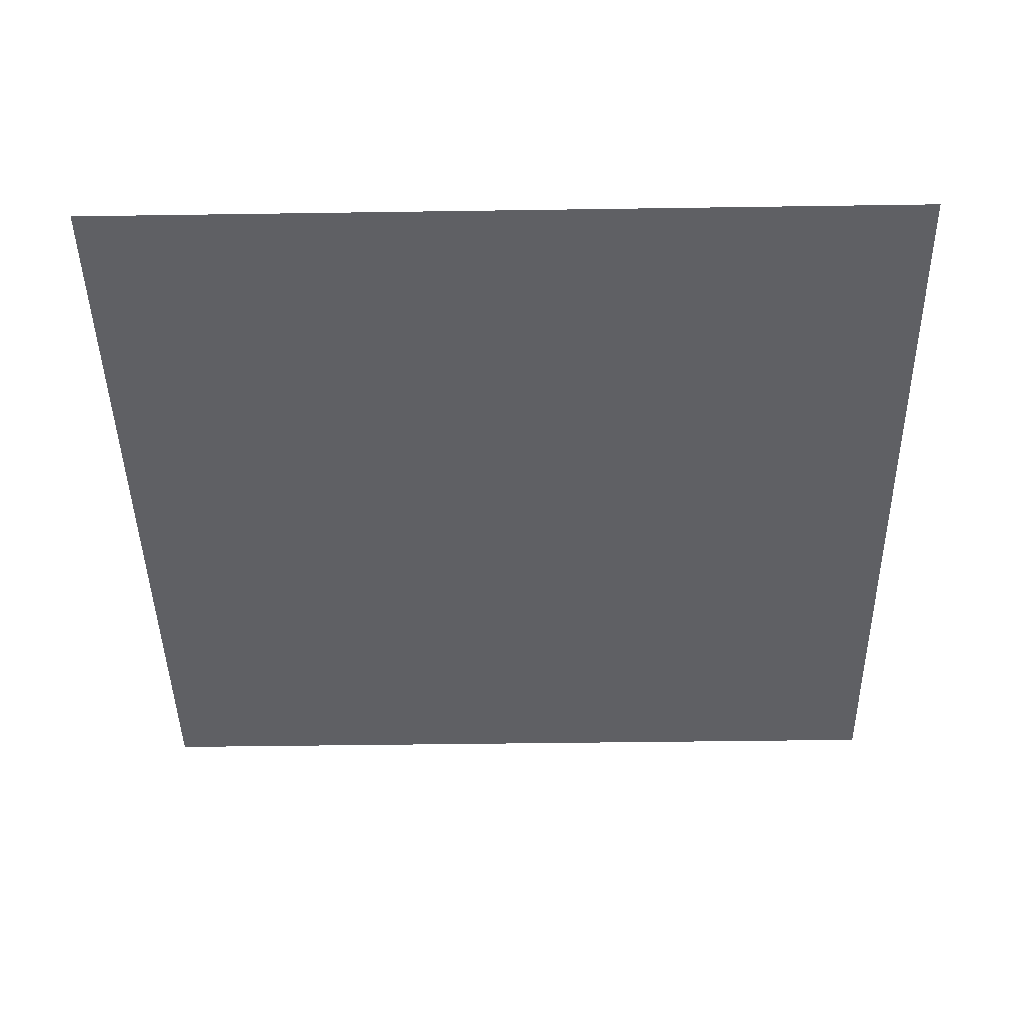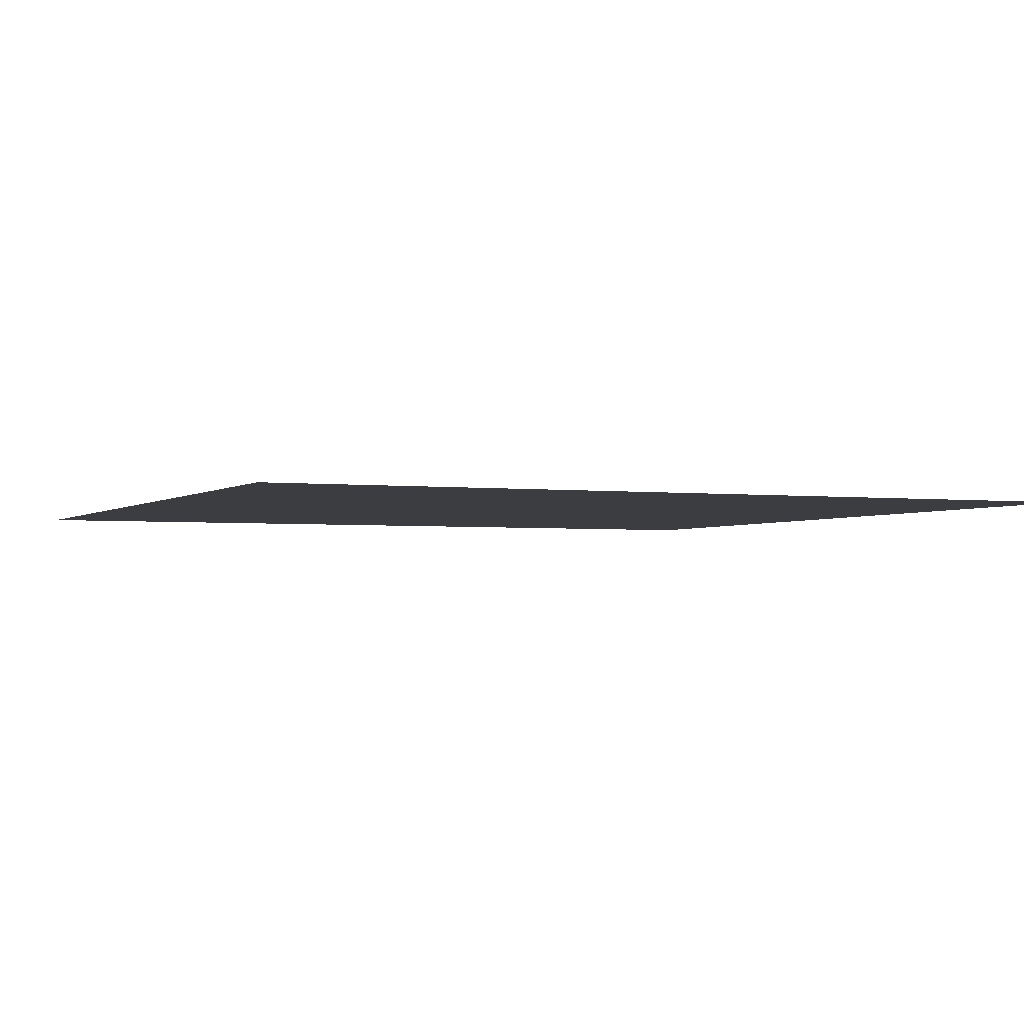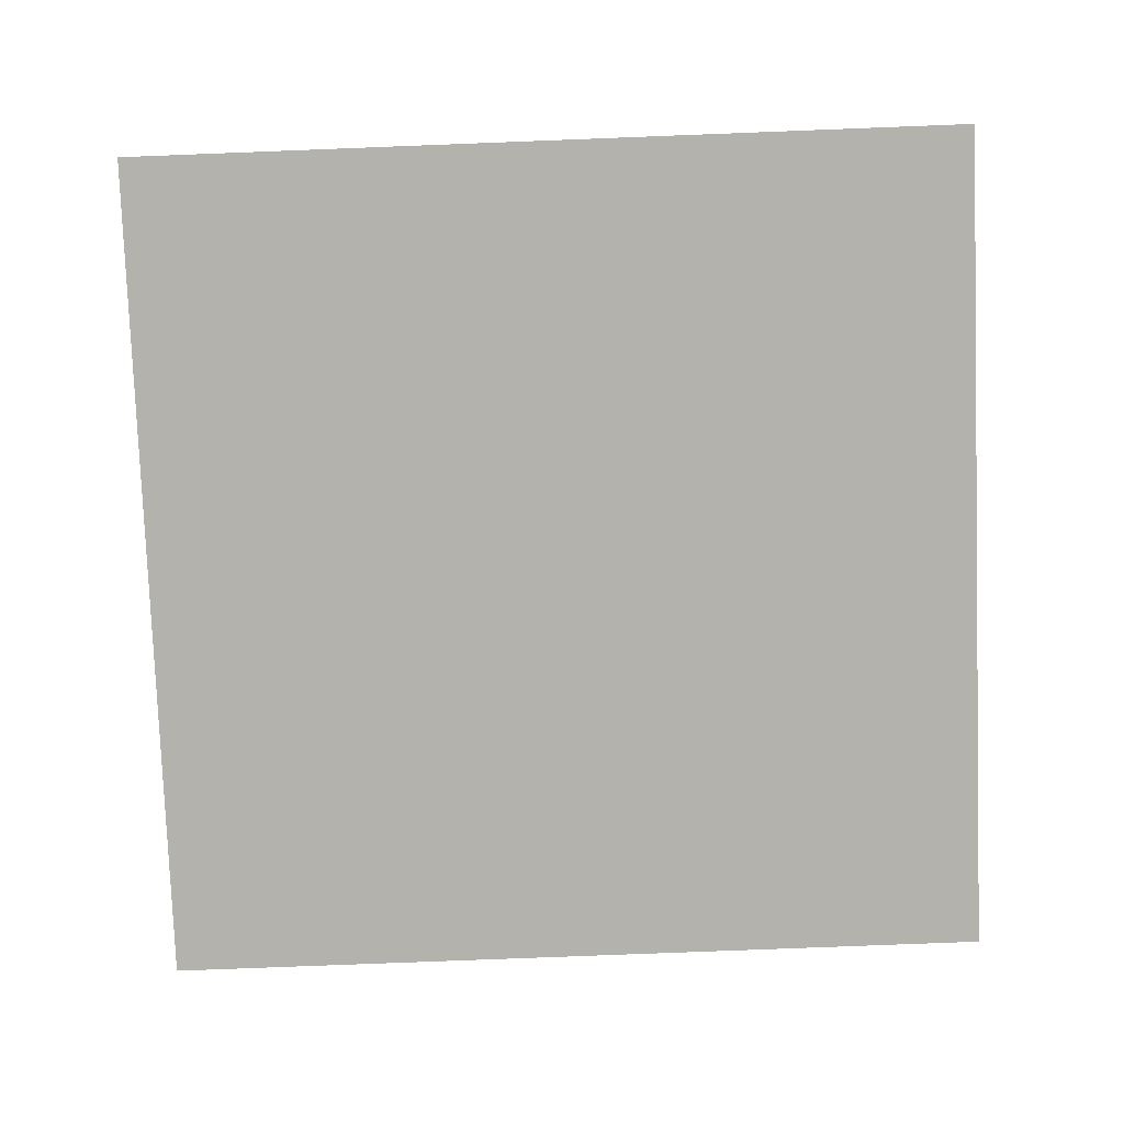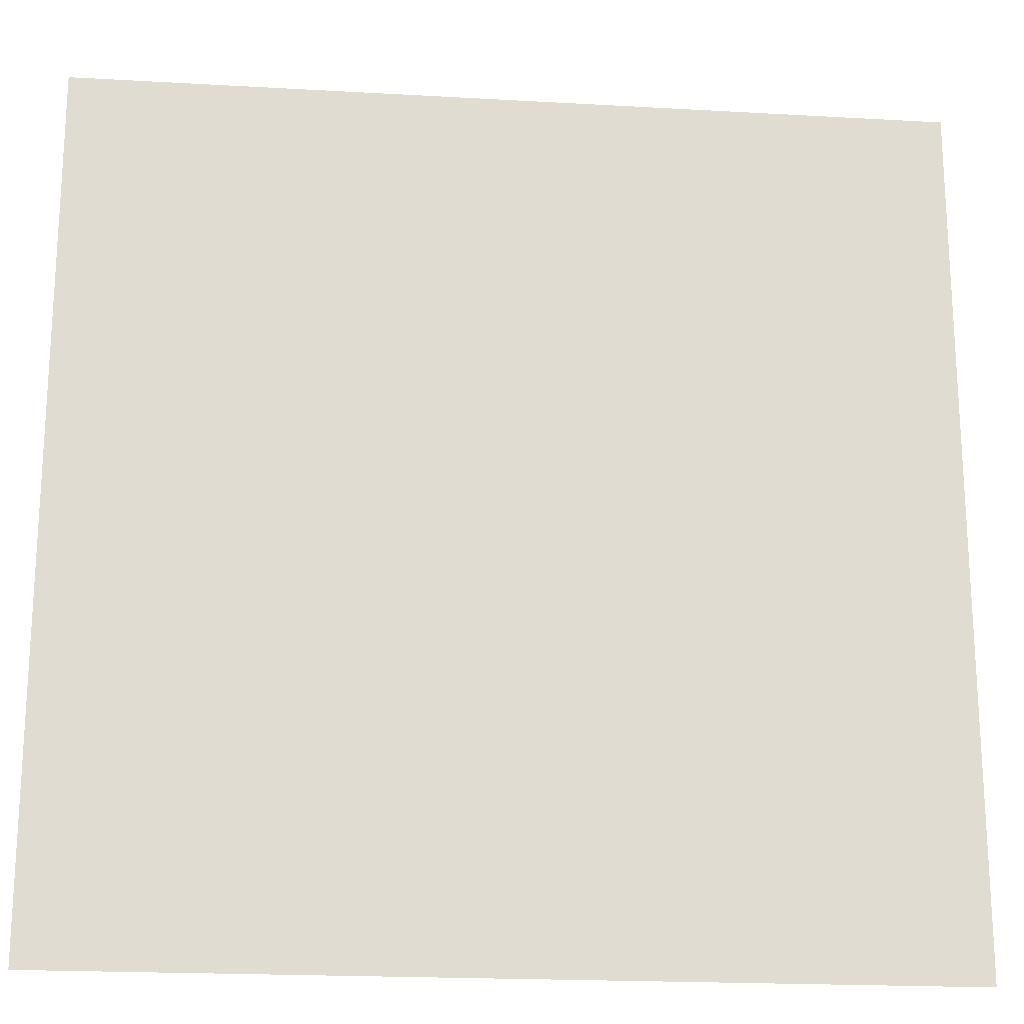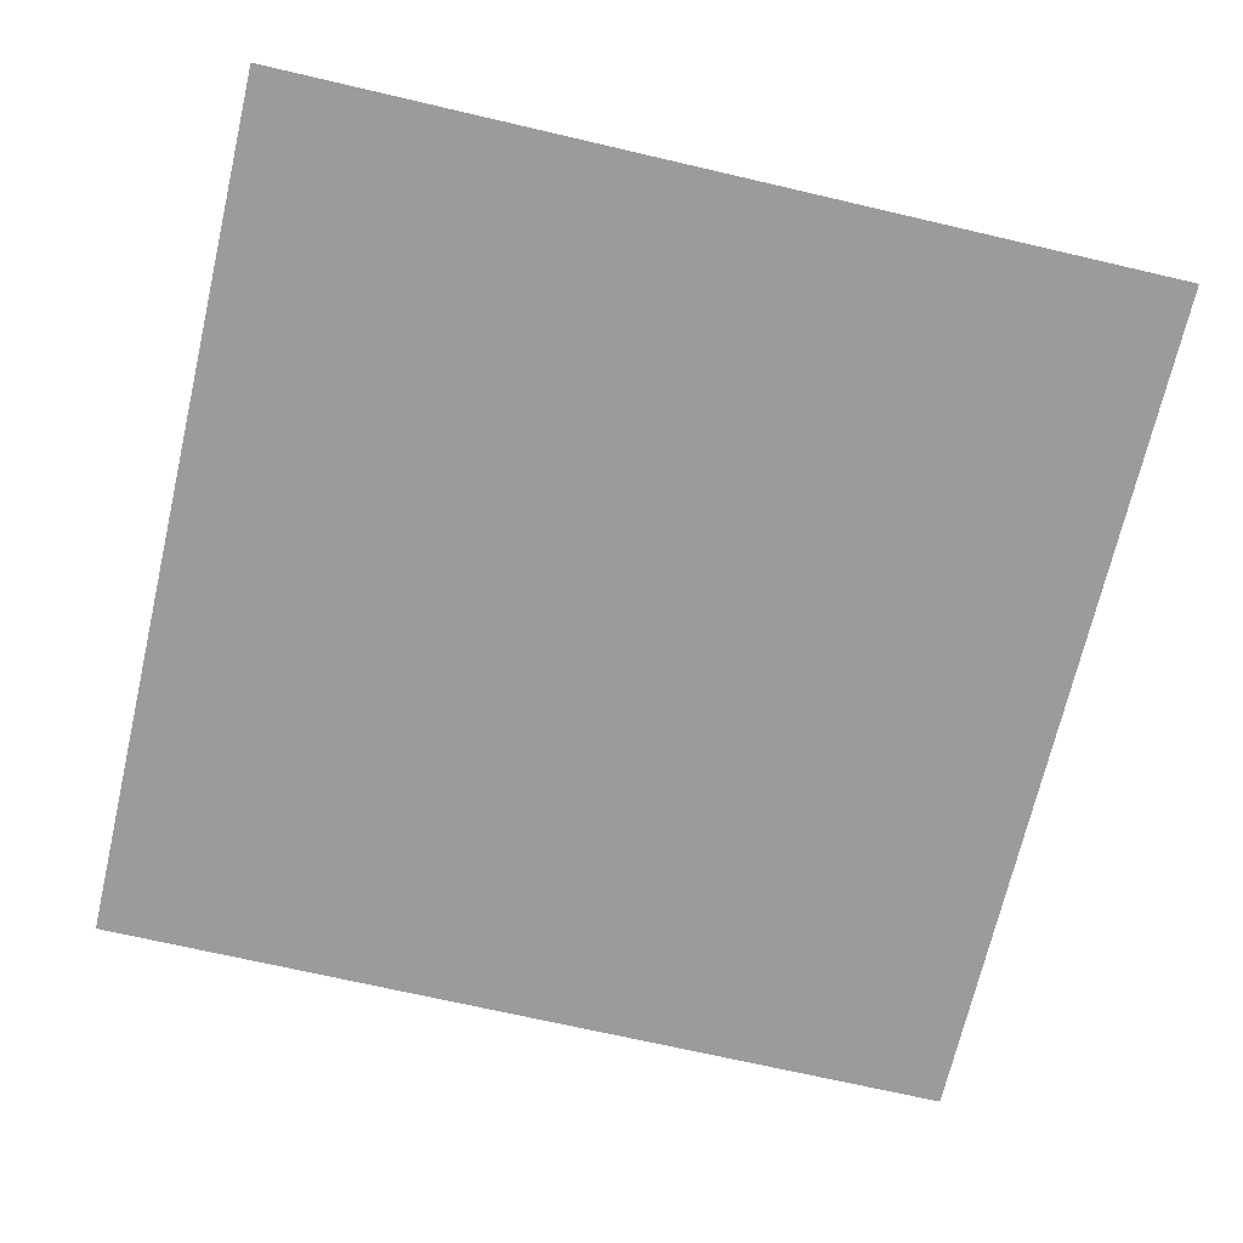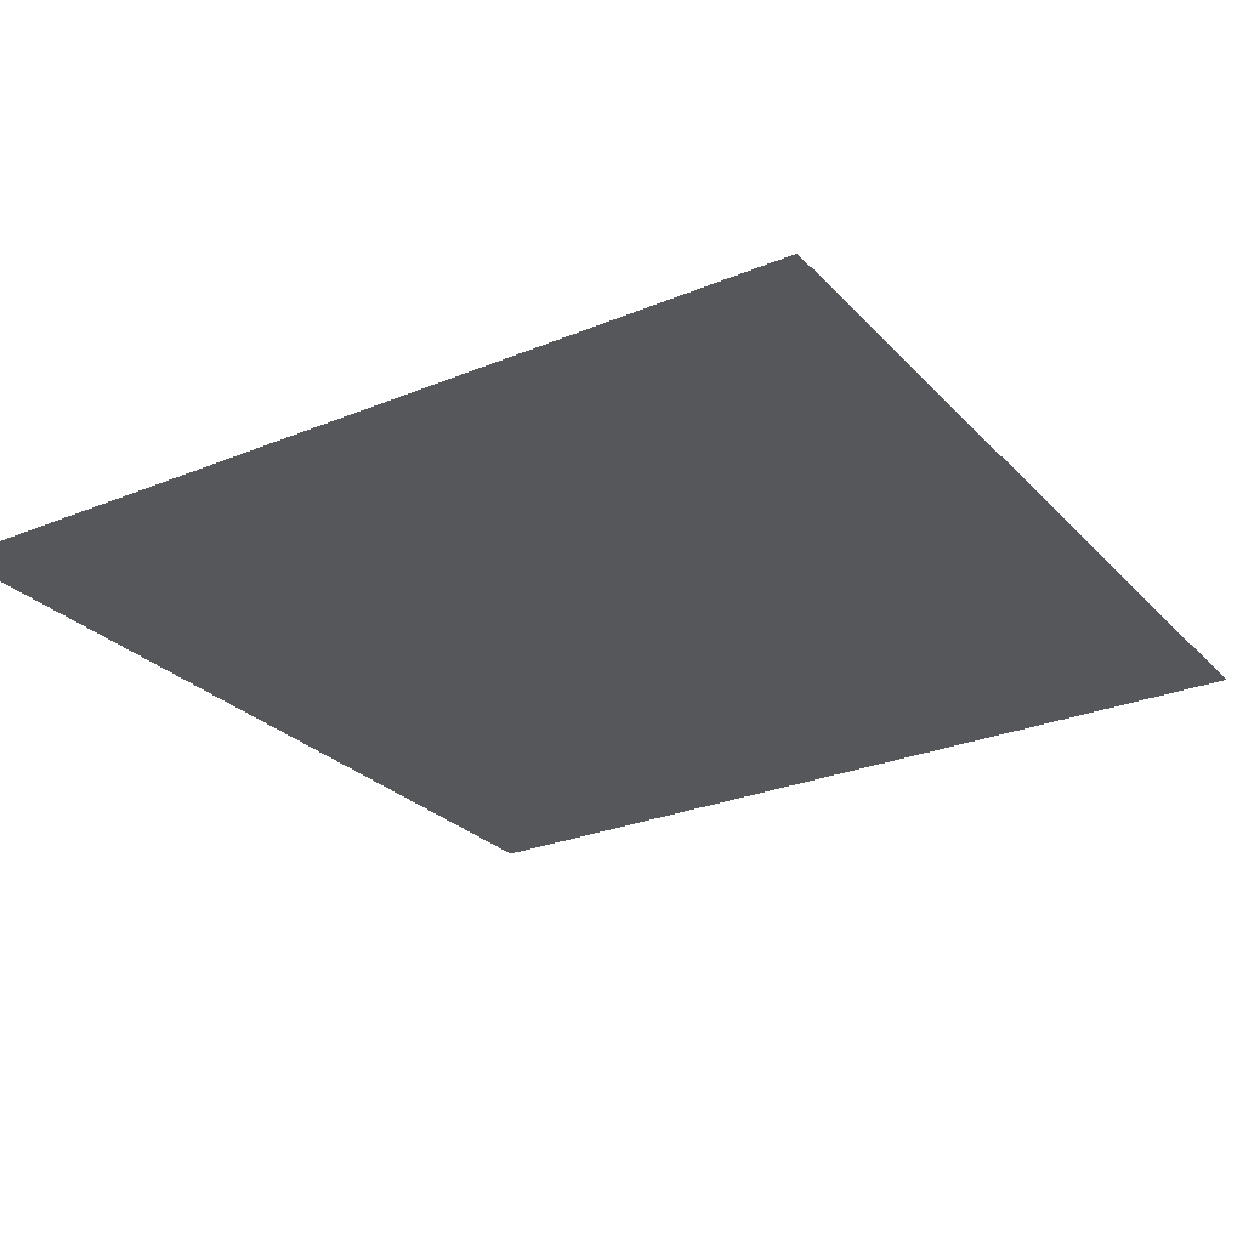
<metadata>
{"format":"obj","ext":"obj","renderer":"f3d","projection":"perspective","resolution":1024,"background":"white","views":[{"elev":-43.9,"azim":1.0,"up":"+Z"},{"elev":-2.6,"azim":66.2,"up":"+Z"},{"elev":-79.5,"azim":2.2,"up":"+Z"},{"elev":-20.0,"azim":174.0,"up":"+Y"},{"elev":-69.8,"azim":166.9,"up":"+Z"},{"elev":-26.7,"azim":-57.1,"up":"+Z"}]}
</metadata>
<code>
o AlarmClockButton_19_AlarmClockButton_19_1_GeomSubset_0
v 0.0005 -0.0005 -0.3064
v -0.0005 -0.0005 -0.3064
v 0.0005 0.0005 -0.3064
v -0.0005 0.0005 -0.3064
v 0.0005 -0.0005 -0.3064
v -0.0005 -0.0005 -0.3064
v 0.0005 0.0005 -0.3064
v -0.0005 0.0005 -0.3064
v 0.0005 -0.0005 -0.3064
v -0.0005 -0.0005 -0.3064
v 0.0005 0.0005 -0.3064
v -0.0005 0.0005 -0.3064
v 0.0005 -0.0005 -0.3064
v -0.0005 -0.0005 -0.3064
v 0.0005 0.0005 -0.3064
v -0.0005 0.0005 -0.3064
v 0.0005 -0.0005 -0.3064
v -0.0005 -0.0005 -0.3064
v 0.0005 0.0005 -0.3064
v -0.0005 0.0005 -0.3064
v 0.06716 -0.02314 0.05565
v 0.06381 -0.02674 0.05565
v 0.06381 -0.02314 0.05711
v -0.06381 -0.02314 0.05711
v -0.06381 -0.02674 0.05565
v -0.06716 -0.02314 0.05565
v 0.06716 0.02054 0.05565
v 0.06381 0.02054 0.05711
v 0.06381 0.02414 0.05565
v -0.06381 0.02414 0.05565
v -0.06381 0.02054 0.05711
v -0.06716 0.02054 0.05565
v 0.06381 -0.02674 0.04249
v 0.06716 -0.02314 0.04249
v -0.06716 -0.02314 0.04249
v -0.06381 -0.02674 0.04249
v 0.06716 0.02054 0.04249
v 0.06381 0.02414 0.04249
v -0.06381 0.02414 0.04249
v -0.06716 0.02054 0.04249
f 1 2 4 3

</code>
